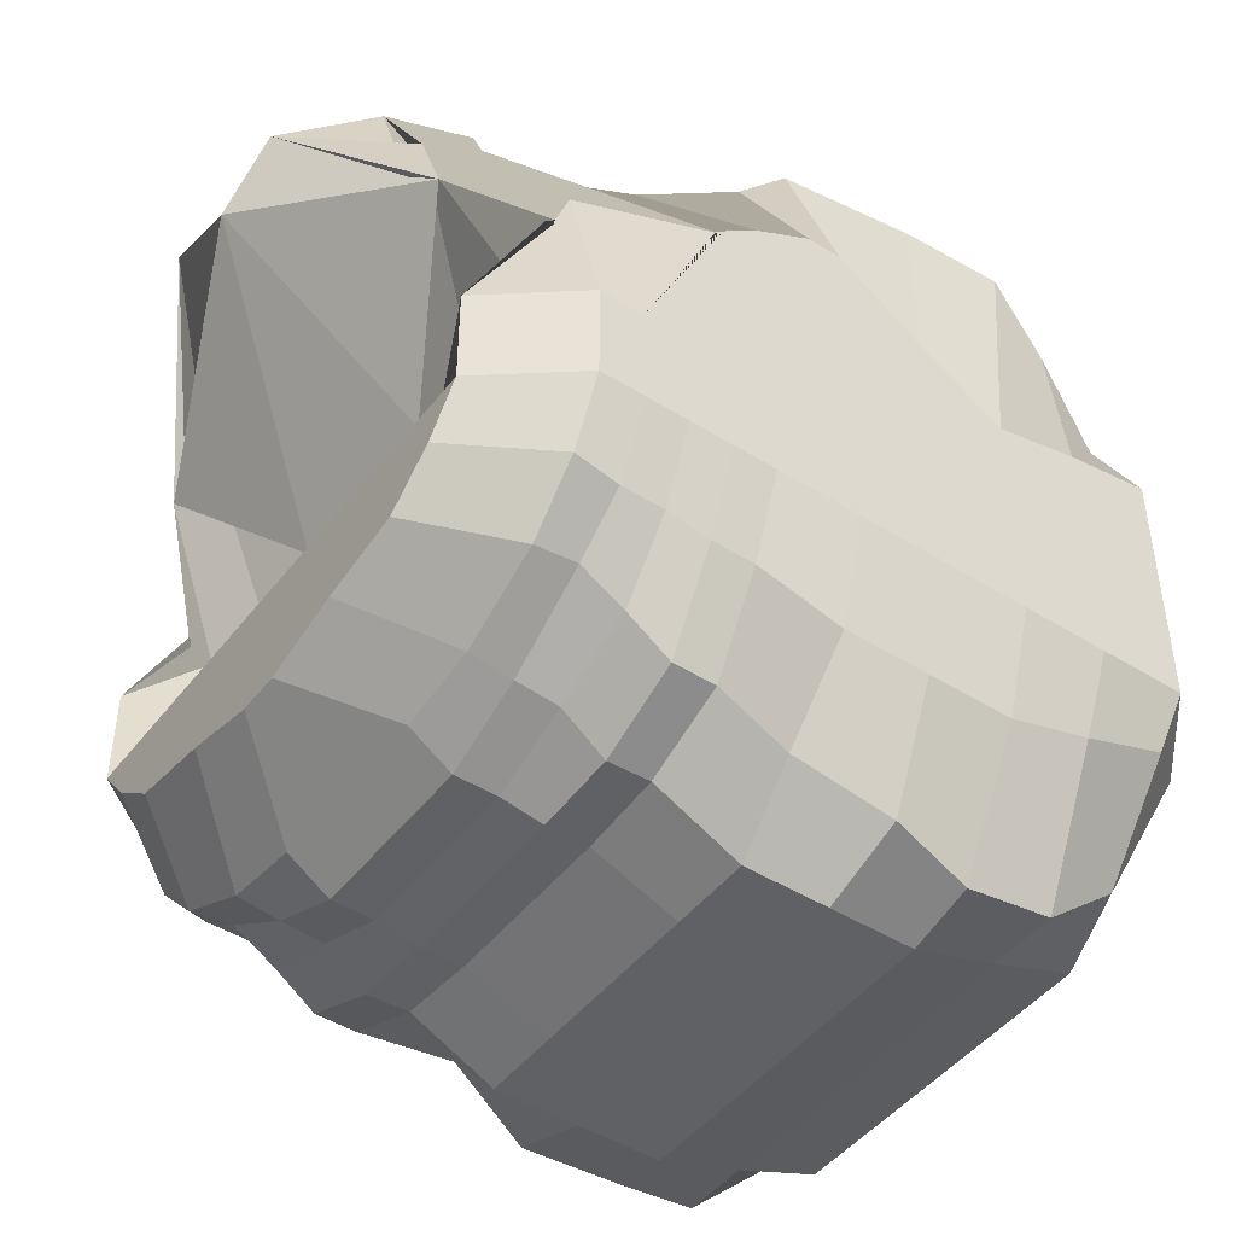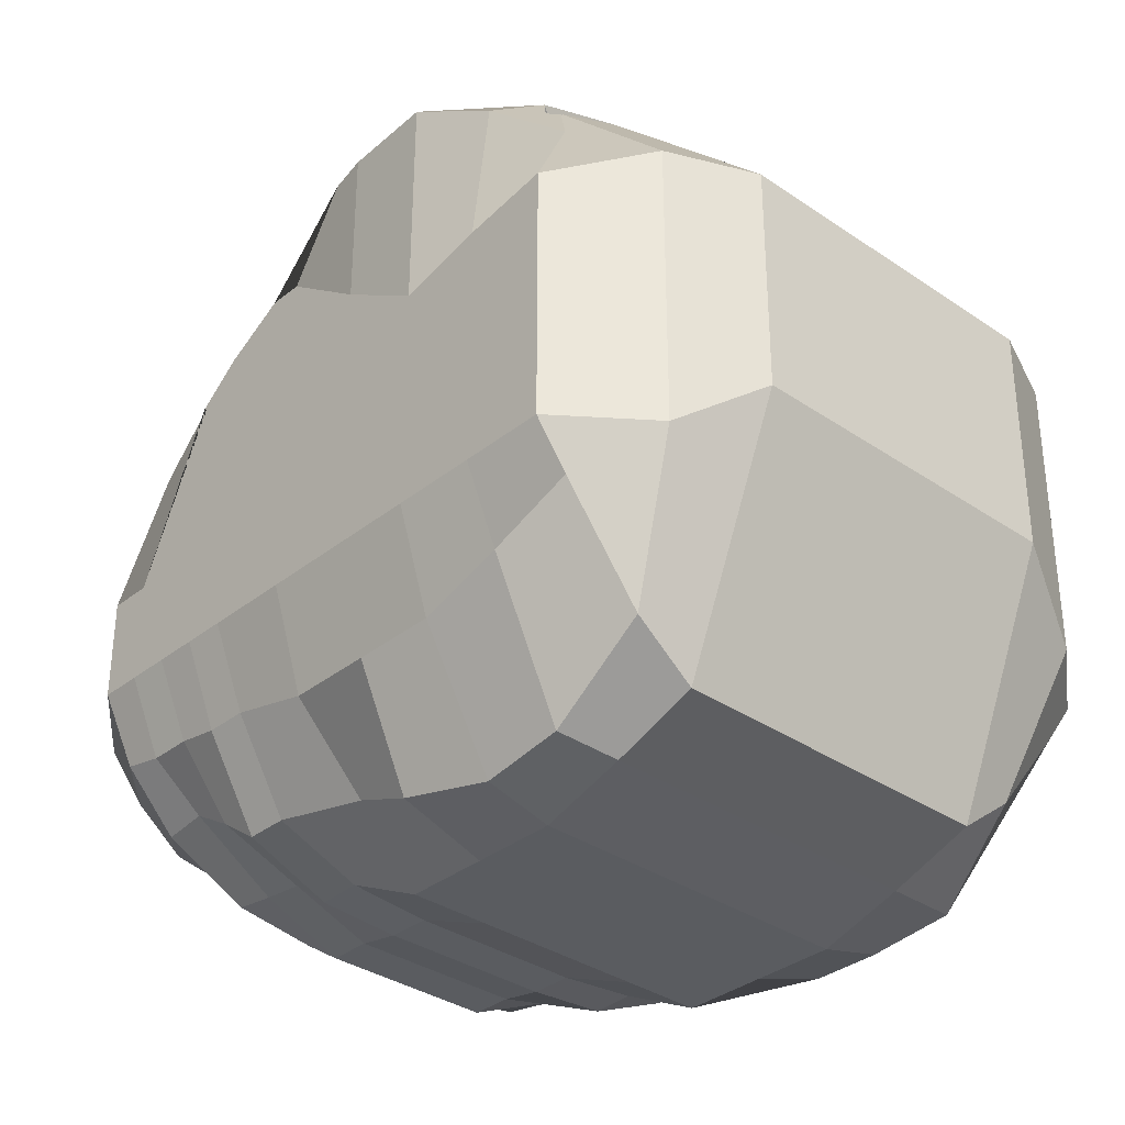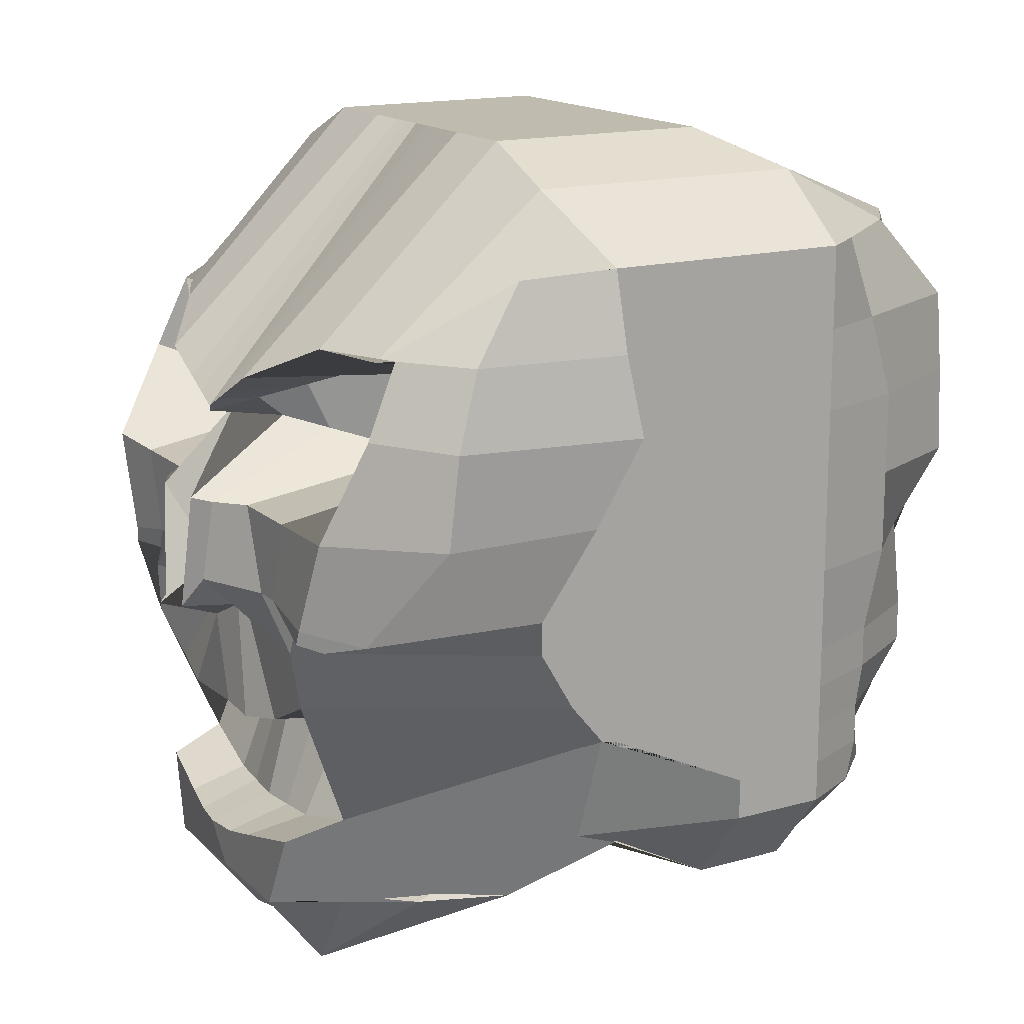
<metadata>
{"format":"obj","ext":"obj","renderer":"f3d","projection":"perspective","resolution":1024,"background":"white","views":[{"elev":-46.4,"azim":54.5,"up":"+Z"},{"elev":-34.0,"azim":137.1,"up":"+Z"},{"elev":15.9,"azim":60.0,"up":"+Y"}]}
</metadata>
<code>
o Cube_Cube.003
v 0.8508 -0.03811 0.9866
v 0.9051 0 -0.7968
v 0.8755 0.9674 0.5037
v 0.698 -1 -0.6282
v 0.9051 1 -0.6283
v 0.5 0 -1.22
v 0.5 1 -1.051
v 0.3015 -1 -0.7855
v 0.4308 0 1.077
v 0.476 0.7454 0.9332
v 1.024 0.5326 0.7782
v 0.9051 0.5 -0.7968
v 0.5034 0.3499 0.4723
v 0.5 0.5 -1.22
v 0.9051 -0.5 -0.7163
v 0.5 -0.5 -1.006
v 0.06189 -1 -0.8481
v 0.3447 0 1.077
v 0.2604 0.6355 1.077
v 0.2604 0 -1.22
v 0.2604 1 -1.051
v 0.3346 -1 1.077
v 0.2604 0.5 -1.22
v 0.2604 0.3333 0.4863
v 0.2604 -0.5 -1.098
v 0.6902 -0.3382 0.5888
v 0.6875 0 -1.018
v 0.6738 1 -0.919
v 0.5515 -1 -0.7424
v 0.6219 -0.03811 1.087
v 0.6757 0.7349 0.8548
v 0.7694 0.5326 0.9286
v 0.6948 0.5 -1.172
v 0.75 -0.5 -0.9094
v 1 0 0
v 0.8015 -1 -0.2067
v 1 1 0
v 0.5 1.305 0
v 0.5 -0.7798 0
v 1 0.5 0
v 1 -0.5 -0.2067
v 0.2604 -0.7792 0
v 0.2604 1.305 0
v 0.75 1.196 0
v 0.75 -0.7798 0
v 1 0 0.5
v 1 1 0.2622
v 0.5 1.305 0.362
v 0.5623 -1 0.6791
v 1 0.5 0.1634
v 1 -0.4015 0.2933
v 0.4114 -1 0.8538
v 0.2604 1.305 0.362
v 0.75 1.196 0.362
v 0.6579 -1 0.4165
v 0.875 -0.7953 0.1661
v 0.8015 -1 -0.5
v 1 0 -0.5
v 1 1 -0.5
v 0.5 1.305 -0.3224
v 0.5 -1 -0.5
v 1 0.5 -0.5
v 1 -0.5 -0.5
v 0.2604 -1 -0.5
v 0.2604 1.305 -0.3224
v 0.75 1.196 -0.5
v 0.75 -1 -0.5
v 0.9051 -0.75 -0.6897
v 0.5 -0.75 -0.9788
v 0.4266 -0.7698 1.06
v 0.2604 -0.75 -1.015
v 0.75 -0.75 -0.8515
v 1 -0.75 -0.2067
v 0.8688 -0.75 0.2933
v 1 -0.75 -0.5
v 0.9051 -0.25 -0.737
v 0.7073 -0.08505 1.05
v 0.5 -0.25 -1.098
v 0.5119 -0.08392 1.051
v 0.2604 -0.25 -1.119
v 0.5113 -0.1414 1.066
v 0.6112 -0.08034 1.092
v 0.75 -0.25 -0.9983
v 1 -0.25 0
v 1 -0.09937 0.5
v 1 -0.25 -0.5
v 1 0.25 0.7975
v 0.9051 0.25 -0.7968
v 0.5 0.25 1.077
v 0.5 0.25 -1.22
v 0.2604 0.25 1.077
v 0.2604 0.25 -1.22
v 0.75 0.25 -1.137
v 0.75 0.25 1.077
v 1 0.25 0
v 1 0.25 0.3196
v 1 0.25 -0.5
v 0.9497 0.75 0.6796
v 0.9051 0.75 -0.7191
v 0.5066 0.6406 0.5589
v 0.5 0.75 -1.142
v 0.2604 0.75 -1.142
v 0.2604 0.6388 0.5409
v 0.75 0.75 0.8299
v 0.7032 0.75 -1.142
v 1 0.75 0
v 1 0.75 0.2225
v 1 0.75 -0.5
v 0.2407 -1.276 0.8614
v 0.9051 -0.625 -0.7163
v 0.5 -0.625 -0.9949
v 0.4722 -0.7177 0.8853
v 0.2604 -0.625 -1.098
v 0.75 -0.625 -0.8347
v 1 -0.625 -0.2067
v 1 -0.3878 0.2933
v 1 -0.625 -0.5
v 0.9051 -0.375 -0.737
v 0.5 -0.375 -1.103
v 0.2604 -0.375 -1.119
v 0.5374 -0.308 1.048
v 0.75 -0.375 -0.9983
v 1 -0.375 -0.1033
v 1 -0.2765 0.3967
v 1 -0.375 -0.5
v 0.03095 -1 -0.8481
v 0.1302 0 1.171
v 0.1302 0.5676 1.077
v 0.1302 0.4167 0.739
v 0.2589 -0.4113 0.7396
v 0.1302 0 -1.22
v 0.1302 1 -1.051
v 0.1302 0.5 -1.22
v 0.1302 -0.5 -1.098
v 0.1302 1.305 0
v 0.1302 1.305 0.362
v 0.1302 1.305 -0.3224
v 0.1302 -1 -0.5
v 0.1302 -0.75 -1.015
v 0.2133 -0.8193 1.089
v 0.1302 -0.25 -1.119
v 0.0784 -0.1031 1.015
v 0.1302 0.25 -1.22
v 0.1742 0.25 1.152
v 0.1302 0.75 -1.142
v 0.1302 0.5613 0.8091
v 0.1302 -0.625 -1.098
v 0.2361 -0.7832 0.9023
v 0.3485 -0.4024 1.048
v 0.1302 -0.375 -1.119
v 0.01547 -1 -0.8481
v 0.0651 -0.09635 1.217
v 0.0651 0.5336 1.077
v 0.0651 0.4583 0.8654
v 0.1294 -0.4173 0.7789
v 0.0651 -1 -0.5
v 0.1067 -0.8423 1.103
v 0.05586 -0.1229 1.029
v 0.1003 0.25 1.19
v 0.0651 0.5225 0.9432
v 0.1181 -0.7876 0.9108
v 0.1869 -0.4383 1.073
v 0.0651 0 -1.22
v 0.0651 1 -1.051
v 0.0651 0.5 -1.22
v 0.0651 -0.5 -1.098
v 0.0651 1.305 0
v 0.0651 1.305 0.362
v 0.0651 1.305 -0.3224
v 0.0651 -0.75 -1.015
v 0.0651 -0.25 -1.119
v 0.0651 0.25 -1.22
v 0.0651 0.75 -1.142
v 0.0651 -0.625 -1.098
v 0.0651 -0.375 -1.119
v 0 0 -1.22
v 0 -0.09795 1.264
v -0.8508 -0.03811 0.9866
v -0.9051 0 -0.7968
v -0.8755 0.9674 0.5037
v -0.698 -1 -0.6282
v -0.9051 1 -0.6283
v 0 -1 -0.8481
v 0 1 -1.051
v 0 -1 1.077
v 0 0.4996 1.077
v -0.5 0 -1.22
v -0.5 1 -1.051
v -0.3015 -1 -0.7855
v -0.4308 0 1.077
v -0.476 0.7454 0.9332
v 0 0.5 0.9918
v -1.024 0.5326 0.7782
v 0 0.5 -1.22
v -0.9051 0.5 -0.7968
v -0.5034 0.3499 0.4723
v -0.5 0.5 -1.22
v -0.9051 -0.5 -0.7163
v 0 -0.4234 0.8183
v 0 -0.5 -1.098
v -0.5 -0.5 -1.006
v -0.06189 -1 -0.8481
v -0.3447 0 1.077
v -0.2604 0.6355 1.077
v -0.2604 0 -1.22
v -0.2604 1 -1.051
v -0.3346 -1 1.077
v -0.2604 0.5 -1.22
v -0.2604 0.3333 0.4863
v -0.2604 -0.5 -1.098
v -0.6902 -0.3382 0.5888
v -0.6875 0 -1.018
v -0.6738 1 -0.919
v -0.5515 -1 -0.7424
v -0.6219 -0.03811 1.087
v -0.6757 0.7349 0.8548
v -0.7694 0.5326 0.9286
v -0.6948 0.5 -1.172
v -0.75 -0.5 -0.9094
v -1 0 0
v 0 0 0
v -0.8015 -1 -0.2067
v -1 1 0
v 0 1.305 0
v 0 -0.7792 0
v -0.5 1.305 0
v -0.5 -0.7798 0
v 0 0.5 0
v -1 0.5 0
v 0 -0.5 0
v -1 -0.5 -0.2067
v -0.2604 -0.7792 0
v -0.2604 1.305 0
v -0.75 1.196 0
v -0.75 -0.7798 0
v -1 0 0.5
v 0 0 0.5
v -1 1 0.2622
v 0 1.305 0.362
v 0 -1 0.5
v -0.5 1.305 0.362
v -0.5623 -1 0.6791
v 0 0.5 0.5
v -1 0.5 0.1634
v 0 -0.5 0.5
v -1 -0.4015 0.2933
v -0.4114 -1 0.8538
v -0.2604 1.305 0.362
v -0.75 1.196 0.362
v -0.6579 -1 0.4165
v -0.875 -0.7953 0.1661
v -0.8015 -1 -0.5
v -1 0 -0.5
v 0 0 -0.5
v -1 1 -0.5
v 0 1.305 -0.3224
v 0 -1 -0.5
v -0.5 1.305 -0.3224
v -0.5 -1 -0.5
v 0 0.5 -0.5
v -1 0.5 -0.5
v 0 -0.5 -0.5
v -1 -0.5 -0.5
v -0.2604 -1 -0.5
v -0.2604 1.305 -0.3224
v -0.75 1.196 -0.5
v -0.75 -1 -0.5
v -0.9051 -0.75 -0.6897
v 0 -0.8423 1.117
v 0 -0.75 -1.015
v -0.5 -0.75 -0.9788
v -0.4266 -0.7698 1.06
v -0.2604 -0.75 -1.015
v -0.75 -0.75 -0.8515
v -1 -0.75 -0.2067
v 0 -0.75 0
v 0 -0.75 0.5
v -0.8688 -0.75 0.2933
v -1 -0.75 -0.5
v 0 -0.75 -0.5
v -0.9051 -0.25 -0.737
v -0.7073 -0.08505 1.05
v 0 -0.1613 1.077
v 0 -0.25 -1.119
v -0.5 -0.25 -1.098
v -0.5119 -0.08392 1.051
v -0.2604 -0.25 -1.119
v -0.5113 -0.1414 1.066
v -0.6112 -0.08034 1.092
v -0.75 -0.25 -0.9983
v 0 -0.25 0
v -1 -0.25 0
v 0 -0.25 0.5
v -1 -0.09937 0.5
v -1 -0.25 -0.5
v 0 -0.25 -0.5
v 0 0.01639 1.081
v -1 0.25 0.7975
v 0 0.25 -1.22
v -0.9051 0.25 -0.7968
v -0.5 0.25 1.077
v -0.5 0.25 -1.22
v -0.2604 0.25 1.077
v -0.2604 0.25 -1.22
v -0.75 0.25 -1.137
v -0.75 0.25 1.077
v -1 0.25 0
v 0 0.25 0
v 0 0.25 0.5
v -1 0.25 0.3196
v -1 0.25 -0.5
v 0 0.25 -0.5
v 0 0.4838 1.077
v -0.9497 0.75 0.6796
v 0 0.75 -1.142
v -0.9051 0.75 -0.7191
v -0.5066 0.6406 0.5589
v -0.5 0.75 -1.142
v -0.2604 0.75 -1.142
v -0.2604 0.6388 0.5409
v -0.75 0.75 0.8299
v -0.7032 0.75 -1.142
v 0 0.75 0
v -1 0.75 0
v 0 0.75 0.5
v -1 0.75 0.2225
v -1 0.75 -0.5
v 0 0.75 -0.5
v 0 -1.276 0.7841
v -0.2407 -1.276 0.8614
v -0.9051 -0.625 -0.7163
v 0 -0.792 0.9193
v 0 -0.625 -1.098
v -0.5 -0.625 -0.9949
v -0.4722 -0.7177 0.8853
v -0.2604 -0.625 -1.098
v -0.75 -0.625 -0.8347
v -1 -0.625 -0.2067
v 0 -0.625 0
v 0 -0.625 0.5
v -1 -0.3878 0.2933
v -1 -0.625 -0.5
v 0 -0.625 -0.5
v -0.9051 -0.375 -0.737
v 0 -0.4533 1.048
v 0 -0.375 -1.119
v -0.5 -0.375 -1.103
v -0.2604 -0.375 -1.119
v -0.5374 -0.308 1.048
v -0.75 -0.375 -0.9983
v 0 -0.375 0
v -1 -0.375 -0.1033
v 0 -0.375 0.5
v -1 -0.2765 0.3967
v -1 -0.375 -0.5
v 0 -0.375 -0.5
v -0.03095 -1 -0.8481
v -0.1302 0 1.171
v -0.1302 0.5676 1.077
v -0.1302 0.4167 0.739
v -0.2589 -0.4113 0.7396
v -0.1302 0 -1.22
v -0.1302 1 -1.051
v -0.1302 0.5 -1.22
v -0.1302 -0.5 -1.098
v -0.1302 1.305 0
v -0.1302 1.305 0.362
v -0.1302 1.305 -0.3224
v -0.1302 -1 -0.5
v -0.1302 -0.75 -1.015
v -0.2133 -0.8193 1.089
v -0.1302 -0.25 -1.119
v -0.0784 -0.1031 1.015
v -0.1302 0.25 -1.22
v -0.1742 0.25 1.152
v -0.1302 0.75 -1.142
v -0.1302 0.5613 0.8091
v -0.1302 -0.625 -1.098
v -0.2361 -0.7832 0.9023
v -0.3485 -0.4024 1.048
v -0.1302 -0.375 -1.119
v -0.01547 -1 -0.8481
v -0.0651 -0.09635 1.217
v -0.0651 0.5336 1.077
v -0.0651 0.4583 0.8654
v -0.1294 -0.4173 0.7789
v -0.0651 -1 -0.5
v -0.1067 -0.8423 1.103
v -0.05586 -0.1229 1.029
v -0.1003 0.25 1.19
v -0.0651 0.5225 0.9432
v -0.1181 -0.7876 0.9108
v -0.1869 -0.4383 1.073
v -0.0651 0 -1.22
v -0.0651 1 -1.051
v -0.0651 0.5 -1.22
v -0.0651 -0.5 -1.098
v -0.0651 1.305 0
v -0.0651 1.305 0.362
v -0.0651 1.305 -0.3224
v -0.0651 -0.75 -1.015
v -0.0651 -0.25 -1.119
v -0.0651 0.25 -1.22
v -0.0651 0.75 -1.142
v -0.0651 -0.625 -1.098
v -0.0651 -0.375 -1.119
f 85 46 1 77
f 105 28 5 99
f 107 47 3 98
f 158 152 177 283
f 168 239 186 153
f 83 27 2 76
f 160 153 186 313
f 104 31 10 100
f 80 20 6 78
f 54 48 10 31
f 82 30 9 79
f 102 21 7 101
f 92 23 14 90
f 94 32 13 89
f 159 154 192 297
f 96 50 11 87
f 93 33 12 88
f 113 25 16 111
f 114 34 15 110
f 161 155 199 332
f 147 134 25 113
f 89 13 24 91
f 143 133 23 92
f 145 132 21 102
f 240 52 22 185
f 141 131 20 80
f 100 10 19 103
f 48 53 19 10
f 79 9 18 81
f 111 16 34 114
f 90 14 33 93
f 87 11 32 94
f 77 1 30 82
f 47 54 31 3
f 98 3 31 104
f 78 6 27 83
f 101 7 28 105
f 61 67 45 39
f 59 66 44 37
f 60 65 43 38
f 257 156 138 64 42 225
f 117 63 41 115
f 97 62 40 95
f 64 61 39 42
f 66 60 38 44
f 169 256 224 167
f 67 57 36 45
f 108 59 37 106
f 86 58 35 84
f 39 45 55 49
f 37 44 54 47
f 38 43 53 48
f 225 42 52 240
f 115 41 51 116
f 95 40 50 96
f 42 39 49 52
f 44 38 48 54
f 167 224 239 168
f 45 36 56 55
f 106 37 47 107
f 84 35 46 85
f 76 2 58 86
f 99 5 59 108
f 29 4 57 67
f 164 184 256 169
f 28 7 60 66
f 17 8 61 64
f 88 12 62 97
f 110 15 63 117
f 126 17 64 138
f 7 21 65 60
f 5 28 66 59
f 8 29 67 61
f 4 68 75 57
f 36 73 74 56
f 57 75 73 36
f 8 69 72 29
f 126 139 71 17
f 22 70 140 157 269 185
f 29 72 68 4
f 17 71 69 8
f 118 76 86 125
f 123 84 85 124
f 125 86 84 123
f 119 78 83 122
f 150 141 80 120
f 120 80 78 119
f 122 83 76 118
f 162 158 283 345
f 2 88 97 58
f 35 95 96 46
f 58 97 95 35
f 1 87 94 30
f 6 90 93 27
f 131 143 92 20
f 9 89 91 18
f 27 93 88 2
f 46 96 87 1
f 152 159 297 177
f 30 94 89 9
f 20 92 90 6
f 12 99 108 62
f 40 106 107 50
f 62 108 106 40
f 14 101 105 33
f 11 98 104 32
f 13 100 103 24
f 133 145 102 23
f 23 102 101 14
f 32 104 100 13
f 154 160 313 192
f 50 107 98 11
f 33 105 99 12
f 121 124 85 77 82 79 81
f 22 185 329 109
f 109 52 22
f 52 109 49
f 329 55 49 109
f 55 329 42
f 225 329 42
f 22 52 49 55 56 74 116 112 70
f 68 110 117 75
f 73 115 116 74
f 75 117 115 73
f 69 111 114 72
f 139 147 113 71
f 157 161 332 269
f 72 114 110 68
f 71 113 111 69
f 112 116 51 124 121 26
f 155 162 345 199
f 34 122 118 15
f 25 120 119 16
f 134 150 120 25
f 16 119 122 34
f 63 125 123 41
f 41 123 124 51
f 15 118 125 63
f 55 109 56
f 109 55 49
f 166 175 150 134
f 26 121 149 130
f 70 112 148 140
f 170 174 147 139
f 24 103 146 129
f 165 173 145 133
f 18 91 144 127
f 163 172 143 131
f 121 81 142 149
f 175 171 141 150
f 151 170 139 126
f 151 126 138 156
f 21 132 137 65
f 43 135 136 53
f 65 137 135 43
f 171 163 131 141
f 173 164 132 145
f 172 165 133 143
f 174 166 134 147
f 112 26 130 148
f 91 24 129 144
f 103 19 128 146
f 53 136 128 19
f 81 18 127 142
f 333 200 166 174
f 299 194 165 172
f 315 184 164 173
f 284 176 163 171
f 183 151 156 257
f 183 270 170 151
f 346 284 171 175
f 176 299 172 163
f 194 315 173 165
f 270 333 174 170
f 200 346 175 166
f 130 149 162 155
f 140 148 161 157
f 129 146 160 154
f 127 144 159 152
f 149 142 158 162
f 132 164 169 137
f 135 167 168 136
f 137 169 167 135
f 148 130 155 161
f 144 129 154 159
f 146 128 153 160
f 136 168 153 128
f 142 127 152 158
f 294 282 178 236
f 322 316 182 213
f 326 314 180 238
f 389 283 177 383
f 312 254 176 299
f 399 384 186 239
f 290 281 179 212
f 391 313 186 384
f 280 257 183 270
f 321 317 191 216
f 287 285 187 205
f 249 216 191 241
f 289 286 190 215
f 319 318 188 206
f 304 302 197 208
f 306 301 196 217
f 390 297 192 385
f 328 260 194 315
f 310 298 193 244
f 305 300 195 218
f 336 334 201 210
f 356 262 200 346
f 337 331 198 219
f 392 332 199 386
f 378 336 210 365
f 301 303 209 196
f 374 304 208 364
f 376 319 206 363
f 240 185 207 247
f 372 287 205 362
f 317 320 204 191
f 241 191 204 248
f 286 288 203 190
f 334 337 219 201
f 302 305 218 197
f 298 306 217 193
f 282 289 215 178
f 238 180 216 249
f 314 321 216 180
f 285 290 212 187
f 318 322 213 188
f 259 227 235 267
f 255 223 234 266
f 258 226 233 265
f 257 225 232 264 369 387
f 342 338 231 263
f 353 245 230 351
f 311 307 229 261
f 325 243 228 323
f 264 232 227 259
f 266 234 226 258
f 277 240 225 276
f 400 398 224 256
f 309 237 221 308
f 267 235 222 252
f 327 324 223 255
f 295 292 220 253
f 297 177 237 309
f 269 185 240 277
f 313 192 243 325
f 345 199 245 353
f 227 242 250 235
f 223 238 249 234
f 226 241 248 233
f 225 240 247 232
f 338 341 246 231
f 307 310 244 229
f 232 247 242 227
f 234 249 241 226
f 398 399 239 224
f 235 250 251 222
f 324 326 238 223
f 292 294 236 220
f 281 295 253 179
f 316 327 255 182
f 214 267 252 181
f 395 400 256 184
f 213 266 258 188
f 202 264 259 189
f 300 311 261 195
f 331 342 263 198
f 357 369 264 202
f 188 258 265 206
f 182 255 266 213
f 189 259 267 214
f 351 230 262 356
f 323 228 260 328
f 276 225 257 280
f 308 221 254 312
f 339 276 280 343
f 181 252 279 268
f 222 251 278 275
f 332 269 277 340
f 340 277 276 339
f 252 222 275 279
f 189 214 274 271
f 357 202 273 370
f 207 185 269 388 371 272
f 214 181 268 274
f 202 189 271 273
f 343 280 270 333
f 221 291 296 254
f 344 355 295 281
f 352 354 294 292
f 177 283 293 237
f 355 352 292 295
f 237 293 291 221
f 347 350 290 285
f 381 348 287 372
f 254 296 284 176
f 348 347 285 287
f 350 344 281 290
f 393 345 283 389
f 228 308 312 260
f 179 253 311 300
f 220 236 310 307
f 192 297 309 243
f 243 309 308 228
f 253 220 307 311
f 178 215 306 298
f 187 212 305 302
f 362 205 304 374
f 190 203 303 301
f 212 179 300 305
f 236 178 298 310
f 383 177 297 390
f 215 190 301 306
f 205 187 302 304
f 260 312 299 194
f 224 323 328 256
f 195 261 327 316
f 229 244 326 324
f 186 313 325 239
f 261 229 324 327
f 239 325 323 224
f 197 218 322 318
f 193 217 321 314
f 196 209 320 317
f 364 208 319 376
f 256 328 315 184
f 208 197 318 319
f 217 196 317 321
f 385 192 313 391
f 244 193 314 326
f 218 195 316 322
f 349 288 286 289 282 294 354
f 207 330 329 185
f 330 207 247
f 247 242 330
f 329 330 242 250
f 250 232 329
f 225 232 329
f 207 272 335 341 278 251 250 242 247
f 262 343 333 200
f 245 340 339 230
f 199 332 340 245
f 230 339 343 262
f 268 279 342 331
f 275 278 341 338
f 279 275 338 342
f 271 274 337 334
f 370 273 336 378
f 388 269 332 392
f 274 268 331 337
f 273 271 334 336
f 335 211 349 354 246 341
f 386 199 345 393
f 219 198 344 350
f 210 201 347 348
f 365 210 348 381
f 201 219 350 347
f 263 231 352 355
f 231 246 354 352
f 198 263 355 344
f 291 351 356 296
f 283 345 353 293
f 293 353 351 291
f 296 356 346 284
f 250 251 330
f 330 242 250
f 397 365 381 406
f 211 361 380 349
f 272 371 379 335
f 401 370 378 405
f 209 360 377 320
f 396 364 376 404
f 203 358 375 303
f 394 362 374 403
f 349 380 373 288
f 406 381 372 402
f 382 357 370 401
f 382 387 369 357
f 206 265 368 363
f 233 248 367 366
f 265 233 366 368
f 402 372 362 394
f 404 376 363 395
f 403 374 364 396
f 405 378 365 397
f 335 379 361 211
f 303 375 360 209
f 320 377 359 204
f 248 204 359 367
f 288 373 358 203
f 333 405 397 200
f 299 403 396 194
f 315 404 395 184
f 284 402 394 176
f 183 257 387 382
f 183 382 401 270
f 346 406 402 284
f 176 394 403 299
f 194 396 404 315
f 270 401 405 333
f 200 397 406 346
f 361 386 393 380
f 371 388 392 379
f 360 385 391 377
f 358 383 390 375
f 380 393 389 373
f 363 368 400 395
f 366 367 399 398
f 368 366 398 400
f 379 392 386 361
f 375 390 385 360
f 377 391 384 359
f 367 359 384 399
f 373 389 383 358

</code>
